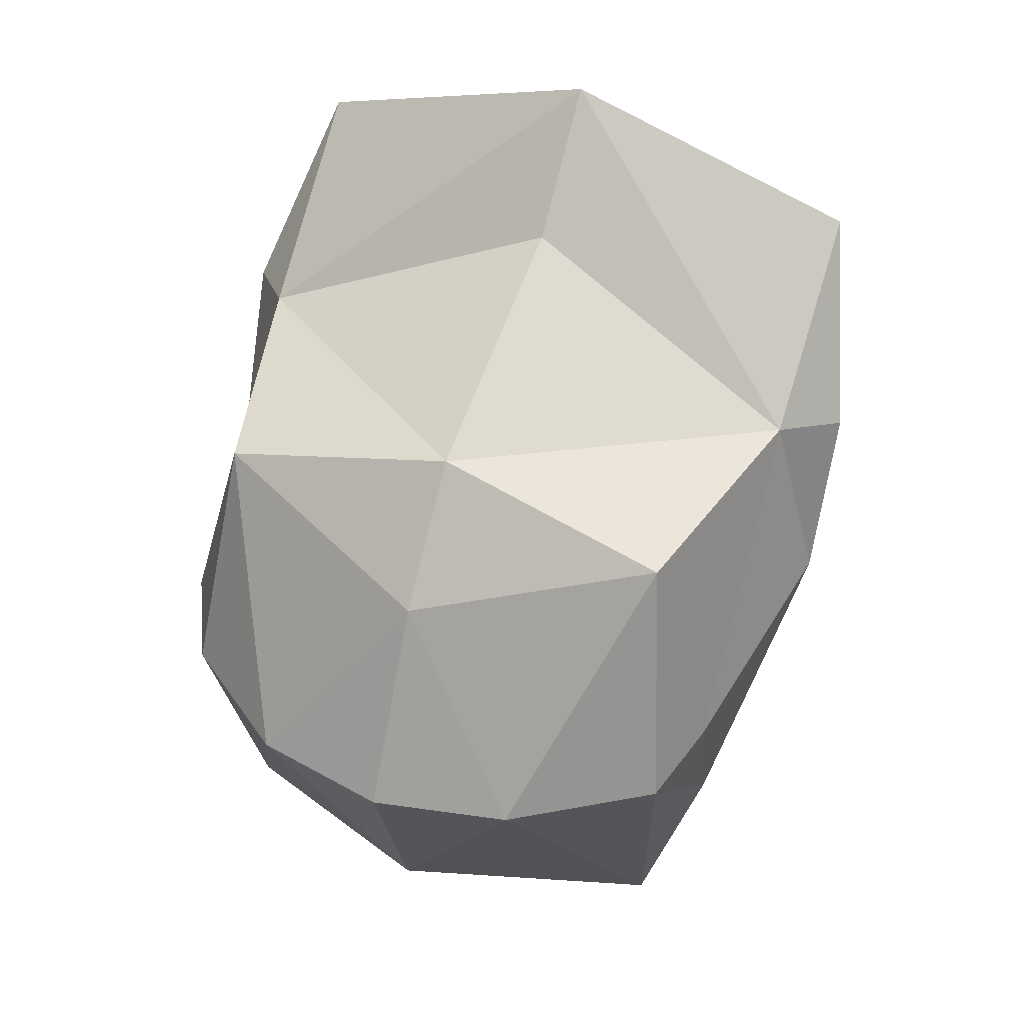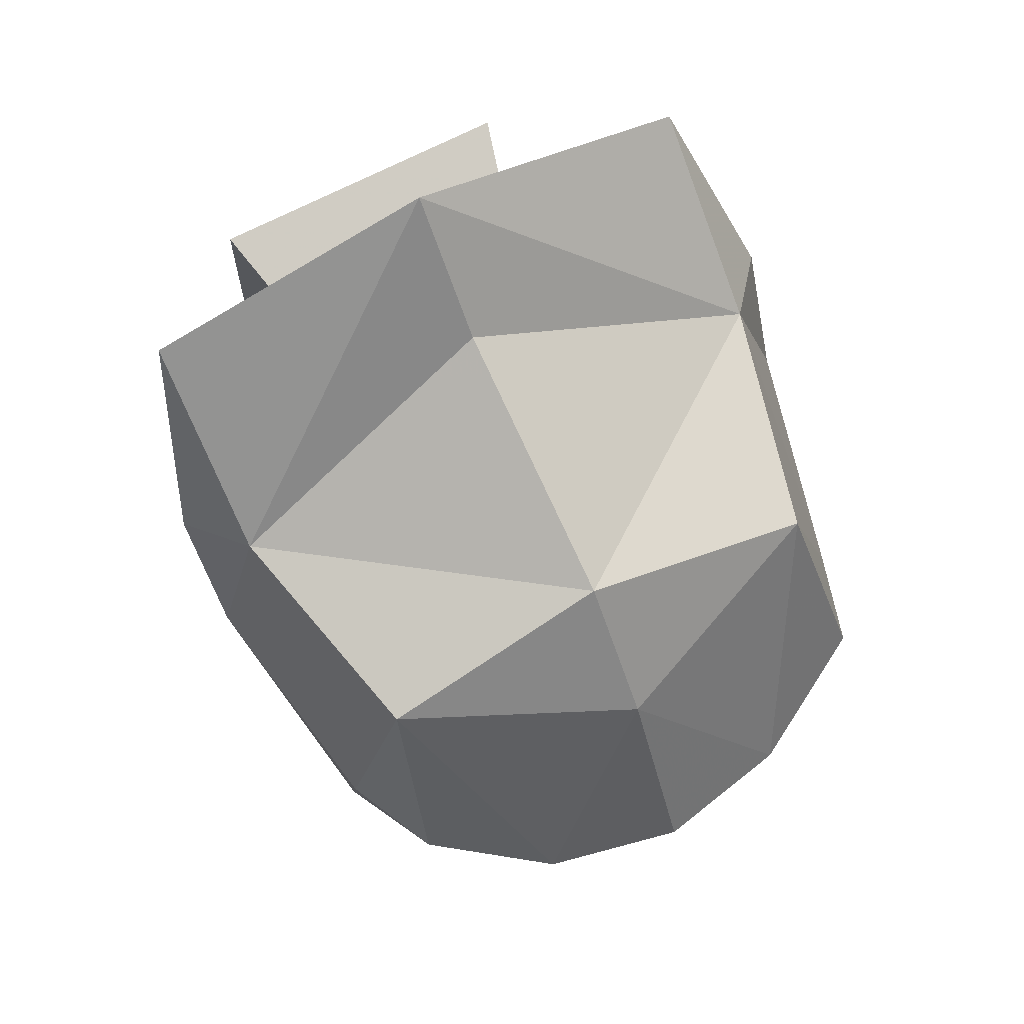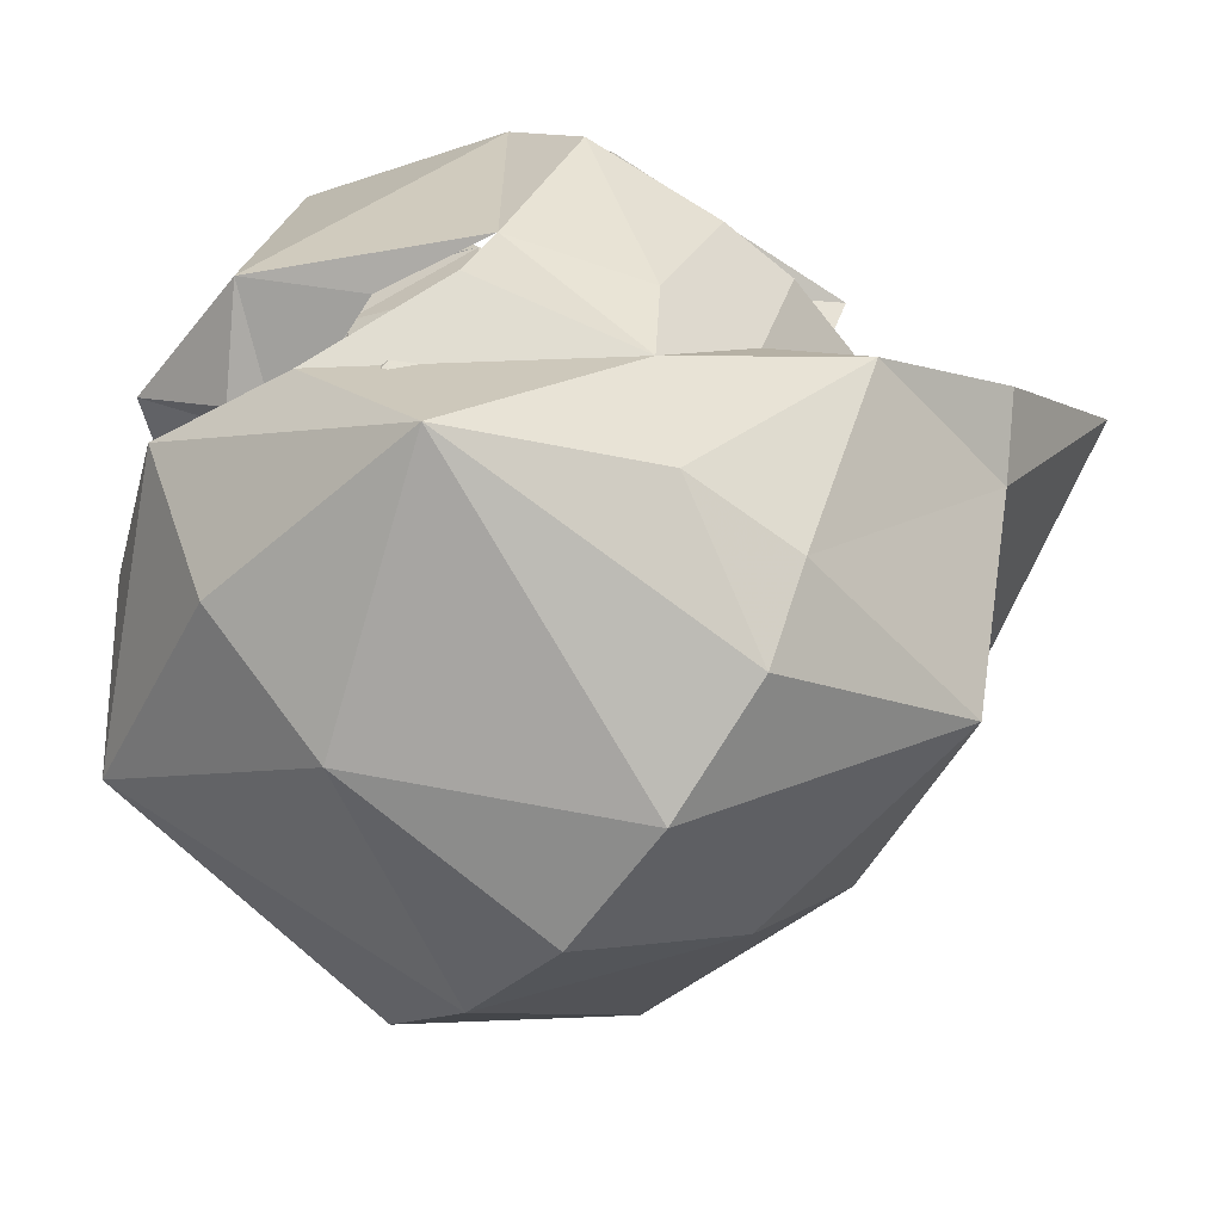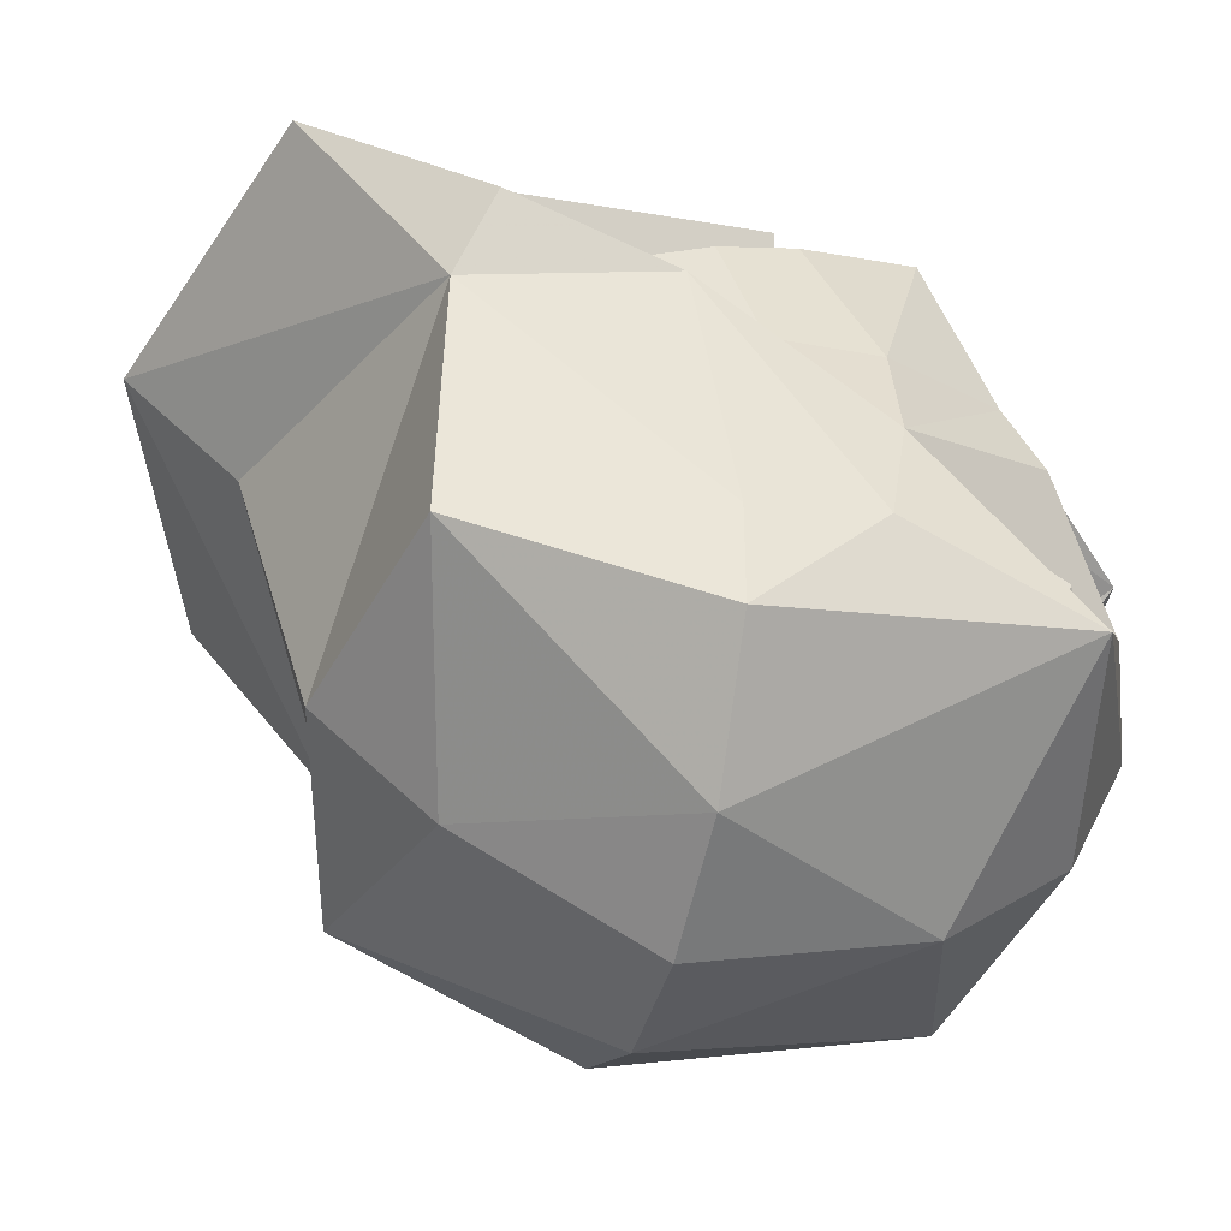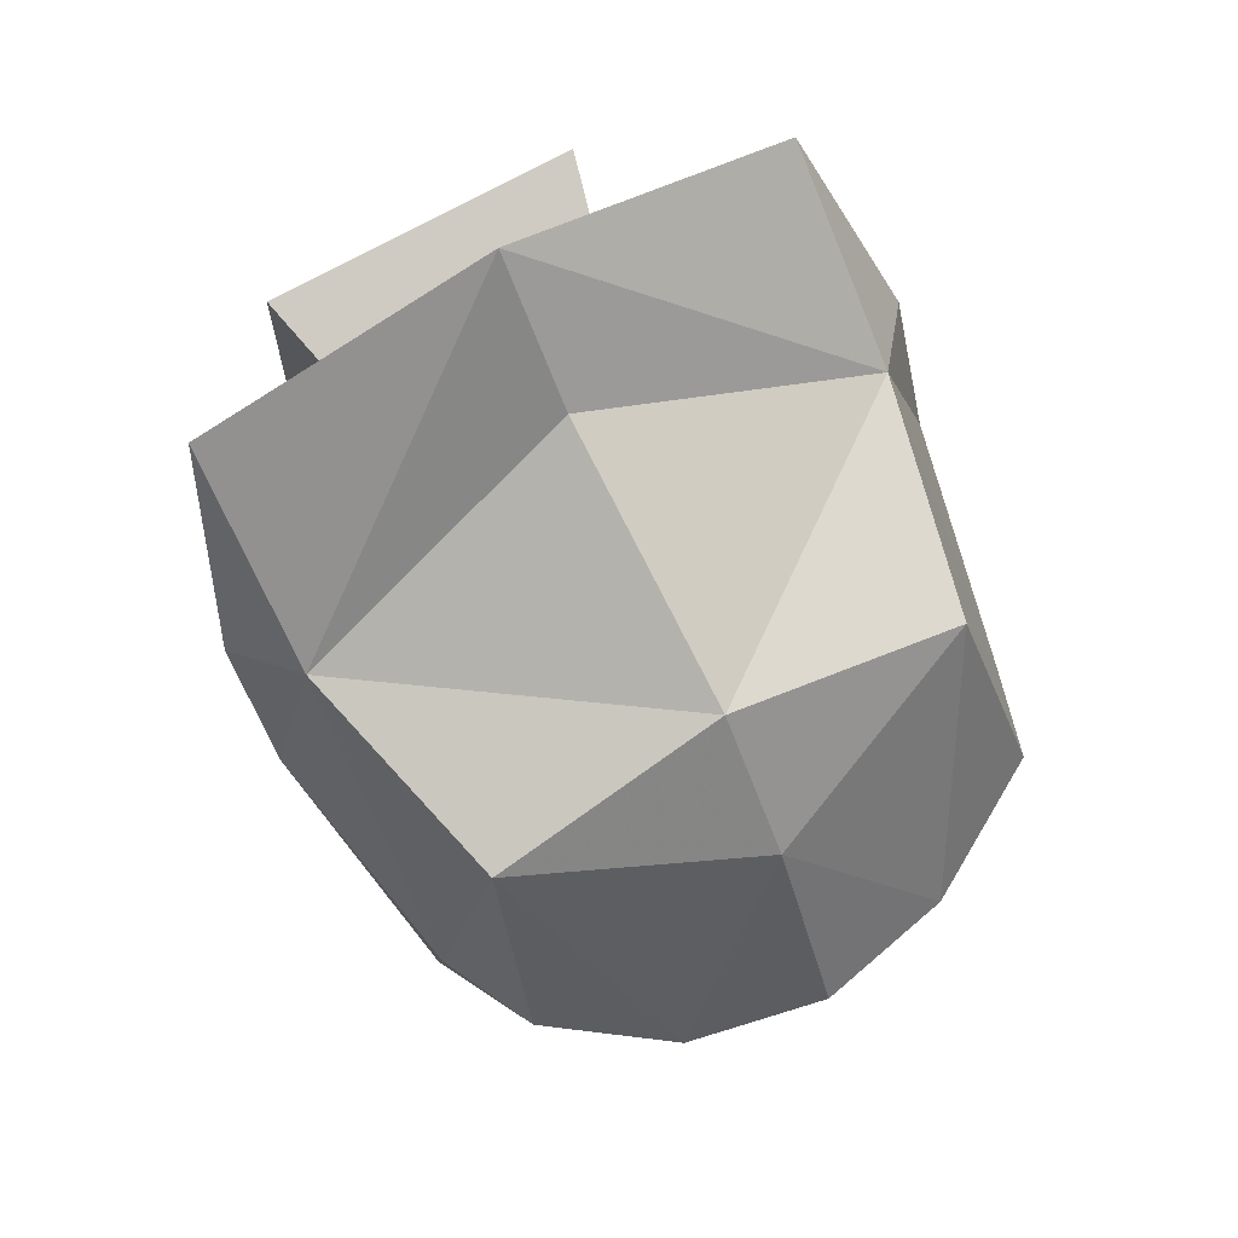
<metadata>
{"format":"obj","ext":"obj","renderer":"f3d","projection":"perspective","resolution":1024,"background":"white","views":[{"elev":46.5,"azim":21.1,"up":"+Z"},{"elev":72.4,"azim":-26.7,"up":"+Z"},{"elev":-45.5,"azim":-125.6,"up":"+Y"},{"elev":-49.9,"azim":76.6,"up":"+Y"},{"elev":73.1,"azim":-28.8,"up":"+Z"}]}
</metadata>
<code>
v -0.3125 -0.07812 -0.125
v -0.3125 -0.07812 -0.0625
v -0.3125 -0.01562 -0.09375
v -0.2188 0.08594 -0.25
v -0.25 -0.04688 -0.2812
v -0.3125 -0.2031 -0.1875
v -0.3125 -0.1406 -0.0625
v -0.3438 -0.1094 0.0625
v -0.3125 0.01562 -0.03125
v -0.09375 0.2656 -0.09375
v -0.07031 0.2812 -0.2812
v -0.07031 0.125 -0.3281
v -0.1016 0.1094 -0.3203
v -0.07812 0.1094 -0.3281
v -0.08594 0.01562 -0.3438
v -0.125 -0.1094 -0.3438
v -0.1719 -0.1641 -0.3438
v -0.2109 -0.1719 -0.3203
v -0.25 -0.2344 -0.375
v -0.2188 -0.3906 -0.3438
v -0.3125 -0.4219 0
v -0.3125 -0.1719 0.03125
v -0.3438 -0.1406 -0.0625
v -0.3438 -0.1719 0.03125
v -0.3125 -0.1094 0.0625
v -0.25 0.1094 0.125
v -0.1562 0.1406 0.25
v -0.2188 0.3906 0.3125
v -0.2188 0.4219 -0.0625
v 0.09375 0.2656 -0.09375
v 0.0625 0.2812 -0.2812
v 0 0.1328 -0.3359
v 0 0.125 -0.3203
v -0.07031 0.1172 -0.3203
v -0.02344 0.1016 -0.3438
v -0.02344 0.08594 -0.3438
v -0.03125 0.01562 -0.3438
v -0.08594 0.01562 -0.3672
v -0.09375 -0.01562 -0.3672
v -0.09375 -0.01562 -0.3438
v -0.07031 -0.03906 -0.3438
v -0.03125 -0.1719 -0.3438
v -0.04688 -0.1719 -0.3438
v -0.1172 -0.1484 -0.3594
v -0.1641 -0.1797 -0.3438
v -0.1016 -0.2344 -0.3438
v -0.125 -0.25 -0.4062
v -0.2031 -0.2969 -0.3984
v 0 -0.3906 -0.3438
v 0 -0.4531 -0.3125
v -0.1562 -0.5781 0.0625
v -0.25 -0.2969 0.3125
v 0.3125 -0.01562 -0.09375
v 0.3125 -0.07812 -0.0625
v 0.3125 -0.07812 -0.125
v 0.2188 0.08594 -0.25
v 0.3125 0.01562 -0.03125
v 0.3438 -0.1094 0.0625
v 0.3125 -0.1406 -0.0625
v 0.3125 -0.2031 -0.1875
v 0.25 -0.04688 -0.2812
v 0.08594 0.01562 -0.3438
v 0.07812 0.1094 -0.3281
v 0.1016 0.1094 -0.3203
v 0.07031 0.125 -0.3281
v 0.2188 -0.3906 -0.3438
v 0.2031 -0.2969 -0.3984
v 0.25 -0.2344 -0.375
v 0.3125 -0.4219 0
v 0.1562 -0.5781 0.0625
v 0 -0.4531 0.25
v 0.25 -0.2969 0.3125
v 0.3125 -0.1719 0.03125
v 0.3125 -0.1094 0.0625
v 0.25 0.1094 0.125
v 0.1562 0.1406 0.25
v 0.2188 0.3906 0.3125
v 0.2188 0.4219 -0.0625
v 0.3438 -0.1406 -0.0625
v 0.3438 -0.1719 0.03125
v 0.07031 0.1172 -0.3203
v 0.02344 0.1016 -0.3438
v 0.02344 0.08594 -0.3438
v 0.03125 0.01562 -0.3438
v 0.007812 0.01562 -0.3828
v -0.007812 0.01562 -0.3828
v 0.007812 0.01562 -0.4062
v -0.007812 0.01562 -0.4062
v 0.02344 0 -0.4375
v -0.02344 0 -0.4375
v -0.08594 0.01562 -0.3906
v -0.09375 -0.01562 -0.3906
v -0.007812 -0.03906 -0.4453
v -0.07031 -0.03906 -0.3672
v 0 -0.08594 -0.4219
v 0 -0.1562 -0.3828
v 0 -0.2344 -0.4062
v -0.05469 -0.1875 -0.3438
v -0.1094 -0.2031 -0.3594
v -0.05469 -0.25 -0.4062
v -0.04688 -0.2969 -0.4141
v 0.04688 -0.2969 -0.4141
v 0.125 -0.25 -0.4062
v 0.1016 -0.2344 -0.3438
v 0.1641 -0.1797 -0.3438
v 0.2031 -0.1719 -0.3203
v 0.1719 -0.1641 -0.3438
v 0.125 -0.1094 -0.3438
v 0.09375 -0.01562 -0.3438
v 0.08594 0.01562 -0.3672
v 0.05469 -0.25 -0.4062
v 0.05469 -0.1875 -0.3438
v 0.1094 -0.2031 -0.3594
v 0.09375 -0.1719 -0.375
v 0.1172 -0.1484 -0.3594
v 0.04688 -0.1719 -0.3438
v 0.03125 -0.1719 -0.3438
v 0.07031 -0.03906 -0.3438
v 0.09375 -0.01562 -0.3672
v 0.08594 0.01562 -0.3906
v 0.09375 -0.01562 -0.3906
v 0.007812 -0.03906 -0.4453
v 0.07031 -0.03906 -0.3672
v 0.08594 -0.1797 -0.3594
v 0.08594 -0.1641 -0.3594
v 0.1016 -0.1484 -0.3594
v 0.1328 -0.1641 -0.3594
v 0.1328 -0.1797 -0.3594
v 0.1172 -0.1953 -0.3594
v 0.1016 -0.1953 -0.3594
v 0.09375 -0.1797 -0.3594
v 0.09375 -0.1641 -0.3594
v 0.1016 -0.1562 -0.3594
v 0.1172 -0.1562 -0.3594
v 0.125 -0.1641 -0.3594
v 0.125 -0.1797 -0.3594
v 0.1172 -0.1875 -0.3594
v 0.1016 -0.1875 -0.3594
v -0.1016 -0.1875 -0.3594
v -0.1172 -0.1875 -0.3594
v -0.125 -0.1797 -0.3594
v -0.125 -0.1641 -0.3594
v -0.1172 -0.1562 -0.3594
v -0.1016 -0.1562 -0.3594
v -0.09375 -0.1641 -0.3594
v -0.09375 -0.1797 -0.3594
v -0.1016 -0.1953 -0.3594
v -0.1172 -0.1953 -0.3594
v -0.1328 -0.1797 -0.3594
v -0.1328 -0.1641 -0.3594
v -0.1016 -0.1484 -0.3594
v -0.08594 -0.1641 -0.3594
v -0.08594 -0.1797 -0.3594
v -0.09375 -0.1719 -0.375
v -0.3203 -0.02344 -0.2891
v -0.2344 0.3125 -0.2266
v -0.1094 -0.03906 -0.5
v -0.1875 -0.05469 -0.3672
v 0 -0.125 -0.3672
v 0 -0.1172 -0.4375
v 0.1094 -0.03906 -0.5
v 0.1875 -0.05469 -0.3672
v 0.3203 -0.02344 -0.2891
v 0.2344 0.3125 -0.2266
v 0.3516 0.1953 -0.1953
v 0.3984 -0.07812 -0.125
v 0.4062 -0.2188 -0.1328
v 0.3203 -0.125 -0.3359
v 0.1875 -0.2109 -0.3516
v 0.1875 -0.2422 -0.4531
v 0.1094 -0.2109 -0.3125
v 0 -0.2344 -0.5234
v 0 -0.2109 -0.3516
v -0.1094 -0.2109 -0.3125
v -0.1875 -0.2422 -0.4531
v -0.1875 -0.2109 -0.3516
v -0.3203 -0.125 -0.3359
v -0.3984 -0.2031 -0.1328
v -0.3984 -0.07812 -0.125
v -0.3516 0.1953 -0.1953
v -0.02344 0.3828 -0.2891
v 0 0.3281 -0.3672
v -0.3984 0.1094 -0.03125
v -0.3984 -0.08594 0.01562
v -0.3984 0.07812 0.07031
v -0.3516 0.0625 0.2109
v -0.4688 -0.09375 0.125
v -0.4688 0 0.3359
v -0.3984 0.1641 0.5703
v -0.1875 0.125 0.3203
v 0 0.1484 0.7109
v 0.1875 0.125 0.3203
v 0.3984 0.1641 0.5703
v 0.3516 0.0625 0.2109
v 0.4688 0 0.3359
v 0.4688 -0.09375 0.125
v 0.3984 -0.08594 0.01562
v 0.3984 0.07812 0.07031
v 0.3984 0.1094 -0.03125
v 0.3984 -0.08594 0.375
v 0.4062 -0.4062 0.05469
v 0.4062 -0.375 -0.1094
v 0 -0.007812 0.5547
v -0.3984 -0.08594 0.375
v 0 -0.3828 0.4453
v 0.3203 -0.4062 0.3672
v 0.375 -0.5312 0.04688
v 0.3281 -0.4062 -0.375
v 0 -0.5312 0.2891
v 0.1875 -0.6406 0.03125
v -0.3203 -0.4062 0.3672
v -0.1875 -0.6406 0.03125
v 0 -0.6797 0.03125
v 0 -0.5781 -0.2734
v 0.02344 0.3828 -0.2891
v -0.3281 -0.4062 -0.375
v -0.4062 -0.375 -0.1094
v 0 -0.4297 -0.4375
v -0.3438 -0.5312 0.04688
v -0.4062 -0.4062 0.05469
f 1 2 3
f 1 3 4
f 1 4 5
f 1 5 6
f 1 6 7
f 1 7 2
f 2 7 2
f 2 2 3
f 3 2 8
f 3 8 9
f 3 9 10
f 3 10 4
f 4 10 11
f 4 11 12
f 4 12 13
f 4 13 14
f 4 14 15
f 4 15 5
f 5 15 16
f 5 16 17
f 5 17 18
f 5 18 6
f 6 18 19
f 6 19 20
f 6 20 21
f 6 21 7
f 7 21 22
f 7 22 23
f 7 23 2
f 2 23 8
f 8 23 24
f 8 24 25
f 8 25 9
f 9 25 26
f 9 26 10
f 10 26 27
f 10 27 28
f 10 28 29
f 10 29 30
f 10 30 11
f 11 30 31
f 11 31 32
f 11 32 12
f 14 35 36
f 14 36 15
f 15 36 37
f 15 37 38
f 15 38 39
f 15 39 40
f 15 40 16
f 16 40 41
f 16 41 42
f 16 42 43
f 16 43 44
f 16 44 17
f 17 45 18
f 18 45 19
f 19 45 46
f 19 46 47
f 19 48 20
f 20 48 49
f 20 49 50
f 20 50 51
f 20 51 21
f 21 51 52
f 21 52 22
f 22 52 25
f 22 25 24
f 22 24 23
f 53 54 55
f 53 55 56
f 53 56 30
f 53 30 57
f 53 57 58
f 53 58 54
f 53 54 54
f 54 54 59
f 54 59 55
f 55 59 60
f 55 60 61
f 55 61 56
f 56 61 62
f 56 62 63
f 56 63 64
f 56 64 65
f 56 65 31
f 56 31 30
f 66 50 49
f 66 49 67
f 66 67 68
f 66 68 60
f 66 60 69
f 66 69 70
f 66 70 50
f 50 70 51
f 51 70 71
f 51 71 52
f 52 71 72
f 52 72 27
f 52 27 26
f 52 26 25
f 71 70 72
f 72 70 69
f 72 69 73
f 72 73 74
f 72 74 75
f 72 75 76
f 72 76 27
f 27 76 28
f 28 76 77
f 77 76 30
f 77 30 78
f 78 30 29
f 69 59 73
f 73 59 79
f 73 79 80
f 73 80 74
f 74 80 58
f 74 58 57
f 74 57 75
f 75 57 30
f 75 30 76
f 69 60 59
f 65 32 31
f 35 82 83
f 35 83 36
f 36 83 84
f 36 84 37
f 37 84 85
f 37 85 86
f 86 85 87
f 86 87 88
f 88 87 89
f 88 89 90
f 88 90 91
f 88 91 38
f 38 91 39
f 39 91 92
f 39 92 93
f 39 93 94
f 39 94 40
f 40 94 41
f 41 94 42
f 42 94 95
f 42 95 96
f 42 96 97
f 42 97 98
f 42 98 43
f 45 99 46
f 46 99 98
f 46 98 97
f 46 97 100
f 46 100 47
f 48 101 49
f 49 101 102
f 49 102 67
f 68 103 104
f 68 104 105
f 68 105 106
f 68 106 60
f 60 106 61
f 61 106 107
f 61 107 108
f 61 108 62
f 62 108 109
f 62 109 110
f 62 110 84
f 62 84 83
f 62 83 63
f 63 83 82
f 101 97 102
f 103 111 104
f 104 111 97
f 104 97 112
f 104 112 113
f 104 113 105
f 105 113 114
f 105 114 107
f 105 107 106
f 107 115 108
f 108 115 116
f 108 116 117
f 108 117 118
f 108 118 109
f 109 118 119
f 109 119 110
f 110 119 120
f 110 120 87
f 87 120 89
f 89 120 121
f 89 121 122
f 89 122 90
f 90 122 93
f 90 93 92
f 90 92 91
f 79 58 80
f 58 79 54
f 54 79 59
f 114 113 112
f 114 112 116
f 116 112 117
f 117 112 97
f 117 97 96
f 117 96 95
f 117 95 123
f 117 123 118
f 118 123 119
f 119 123 121
f 119 121 120
f 99 45 154
f 99 154 98
f 98 154 43
f 45 17 154
f 123 122 121
f 122 123 95
f 122 95 93
f 93 95 94
f 12 32 33
f 12 33 34
f 12 34 13
f 32 65 33
f 33 65 81
f 64 81 65
f 13 34 14
f 14 34 33
f 14 33 35
f 33 81 63
f 33 63 82
f 33 82 35
f 64 63 81
f 17 44 45
f 43 98 99
f 43 99 44
f 44 99 45
f 107 105 113
f 107 113 115
f 112 116 115
f 112 115 113
f 19 47 48
f 47 100 101
f 47 101 48
f 67 102 103
f 67 103 68
f 97 101 100
f 102 97 111
f 102 111 103
f 124 125 126
f 124 126 115
f 124 115 127
f 124 127 128
f 124 128 129
f 124 129 130
f 147 148 149
f 147 149 150
f 147 150 44
f 147 44 151
f 147 151 152
f 147 152 153
f 131 132 133
f 131 133 134
f 131 134 135
f 131 135 136
f 131 136 137
f 131 137 138
f 139 140 141
f 139 141 142
f 139 142 143
f 139 143 144
f 139 144 145
f 139 145 146
f 155 156 157
f 163 161 164
f 163 164 165
f 163 165 166
f 155 179 180
f 155 180 156
f 181 182 156
f 156 182 157
f 157 182 161
f 179 183 180
f 183 179 184
f 183 184 185
f 185 184 186
f 194 197 198
f 198 197 199
f 199 197 166
f 199 166 165
f 164 182 215
f 215 182 181
f 164 161 182
f 155 157 158
f 158 157 159
f 159 157 160
f 159 160 161
f 159 161 162
f 162 161 163
f 163 166 167
f 163 167 168
f 155 177 178
f 155 178 179
f 157 161 160
f 186 184 187
f 190 189 191
f 190 191 192
f 192 191 193
f 194 196 197
f 193 191 200
f 196 167 197
f 197 167 166
f 203 200 191
f 203 191 204
f 203 204 205
f 203 205 200
f 200 205 206
f 200 206 201
f 201 206 207
f 167 208 170
f 167 170 168
f 209 210 206
f 209 206 205
f 209 205 211
f 209 211 212
f 209 212 213
f 209 213 210
f 210 207 206
f 175 178 177
f 178 175 216
f 178 187 184
f 178 184 179
f 218 216 172
f 218 172 208
f 189 204 191
f 216 175 172
f 172 170 208
f 204 211 205
f 211 204 220
f 211 220 219
f 211 219 212
f 163 168 169
f 169 168 170
f 169 170 171
f 171 170 172
f 171 172 173
f 173 172 174
f 174 172 175
f 174 175 176
f 176 175 177
f 176 177 155
f 186 187 188
f 186 188 189
f 186 189 190
f 192 193 194
f 194 193 195
f 194 195 196
f 193 200 195
f 195 200 196
f 196 200 201
f 196 201 202
f 196 202 167
f 201 207 202
f 202 207 208
f 202 208 167
f 210 213 214
f 210 214 208
f 210 208 207
f 178 216 217
f 178 217 187
f 218 208 214
f 218 214 216
f 216 214 212
f 216 212 219
f 216 219 217
f 217 219 220
f 217 220 187
f 187 220 204
f 187 204 188
f 188 204 189
f 213 212 214

</code>
